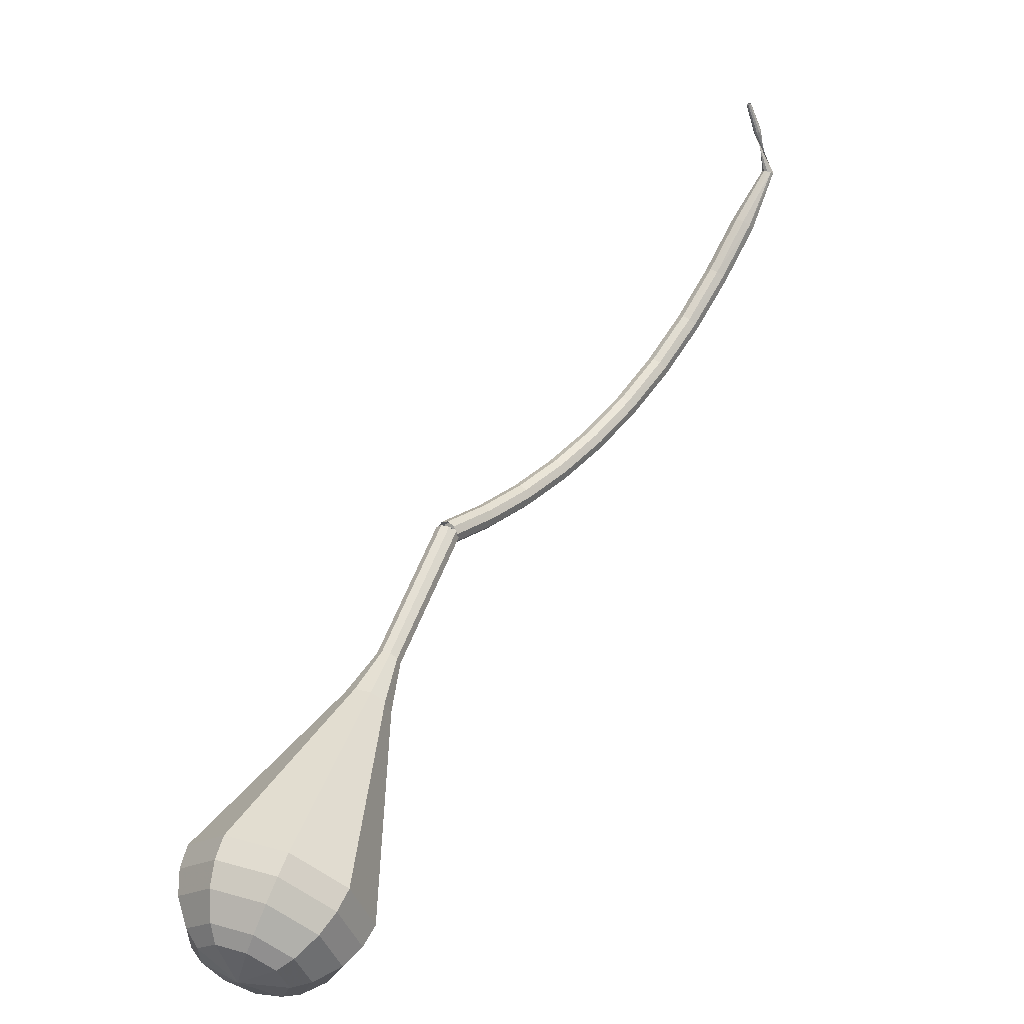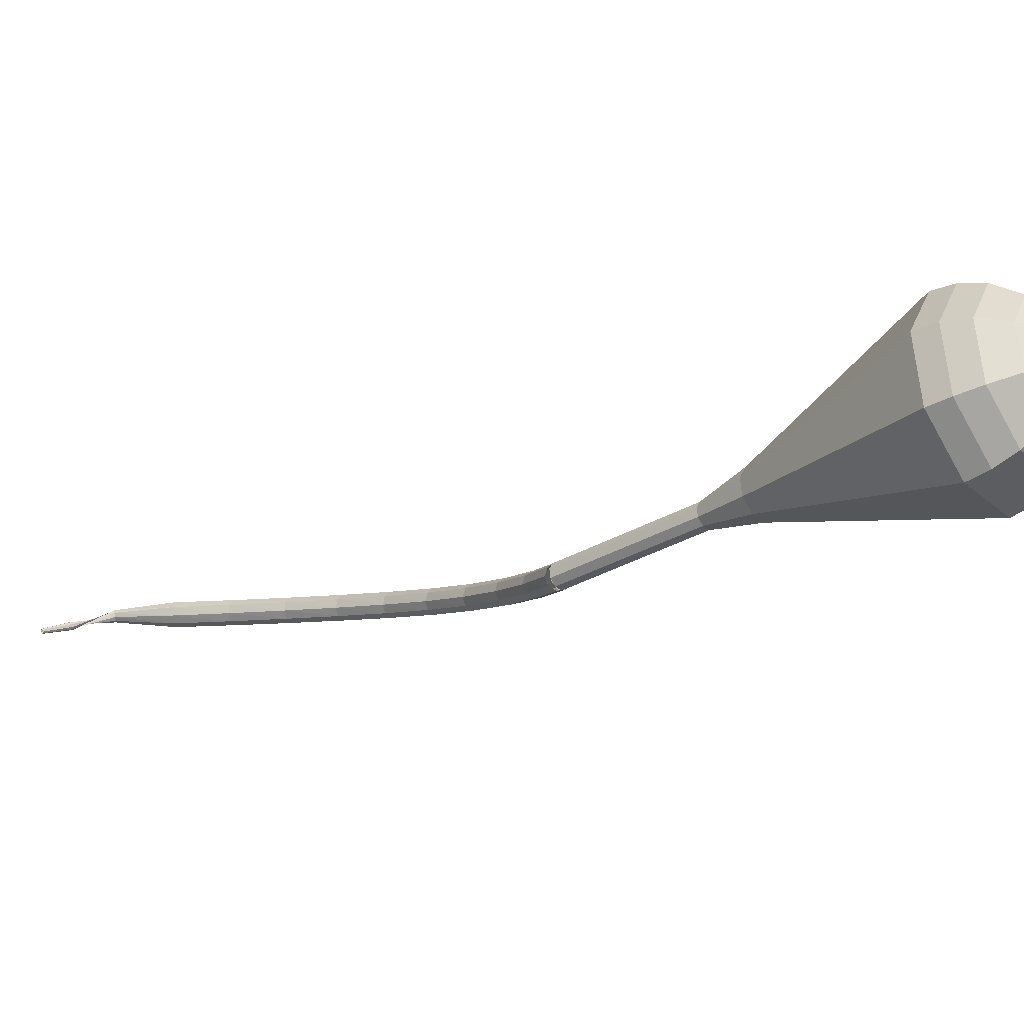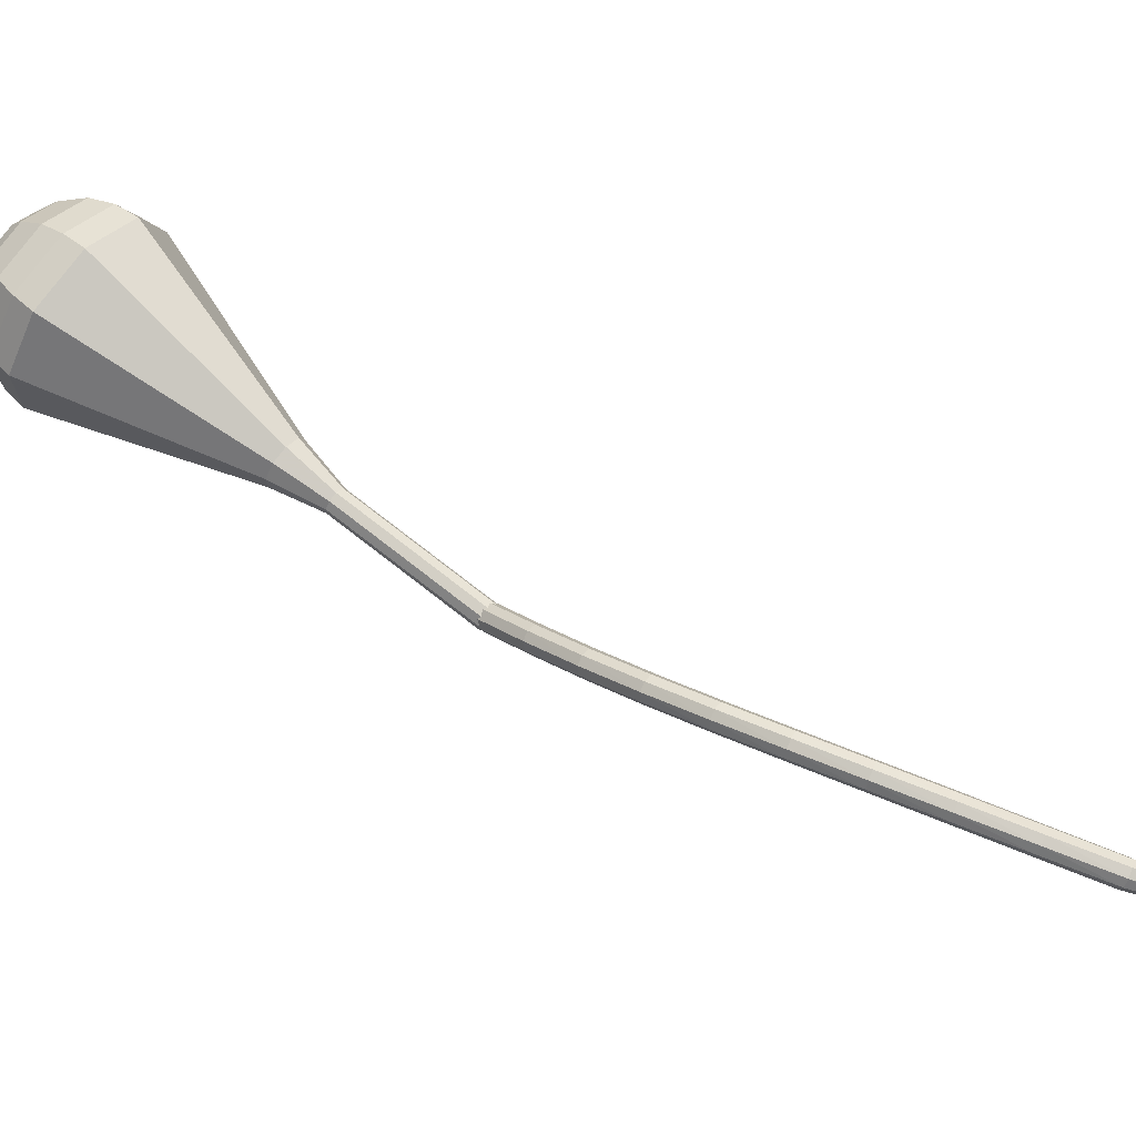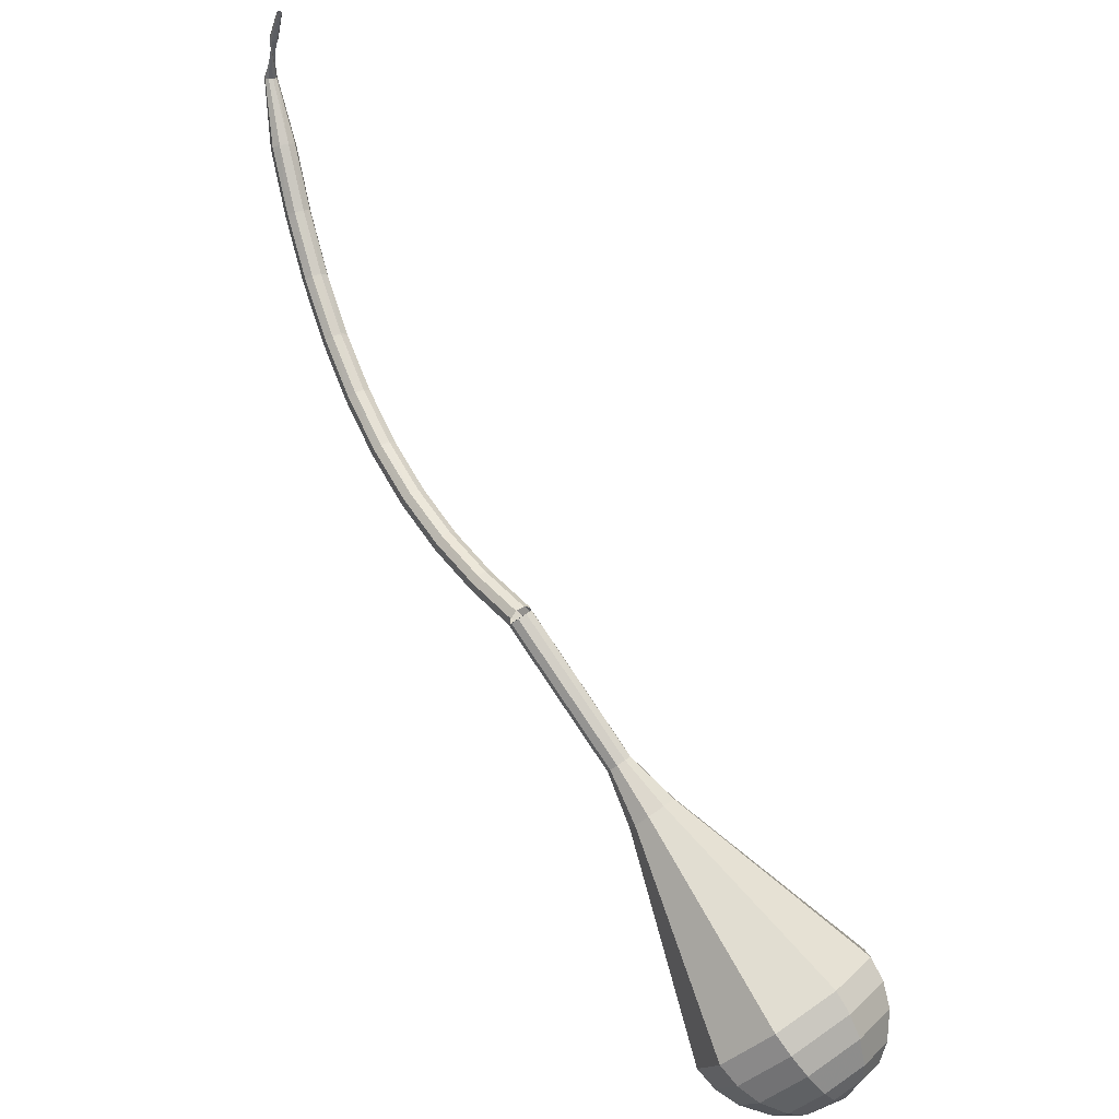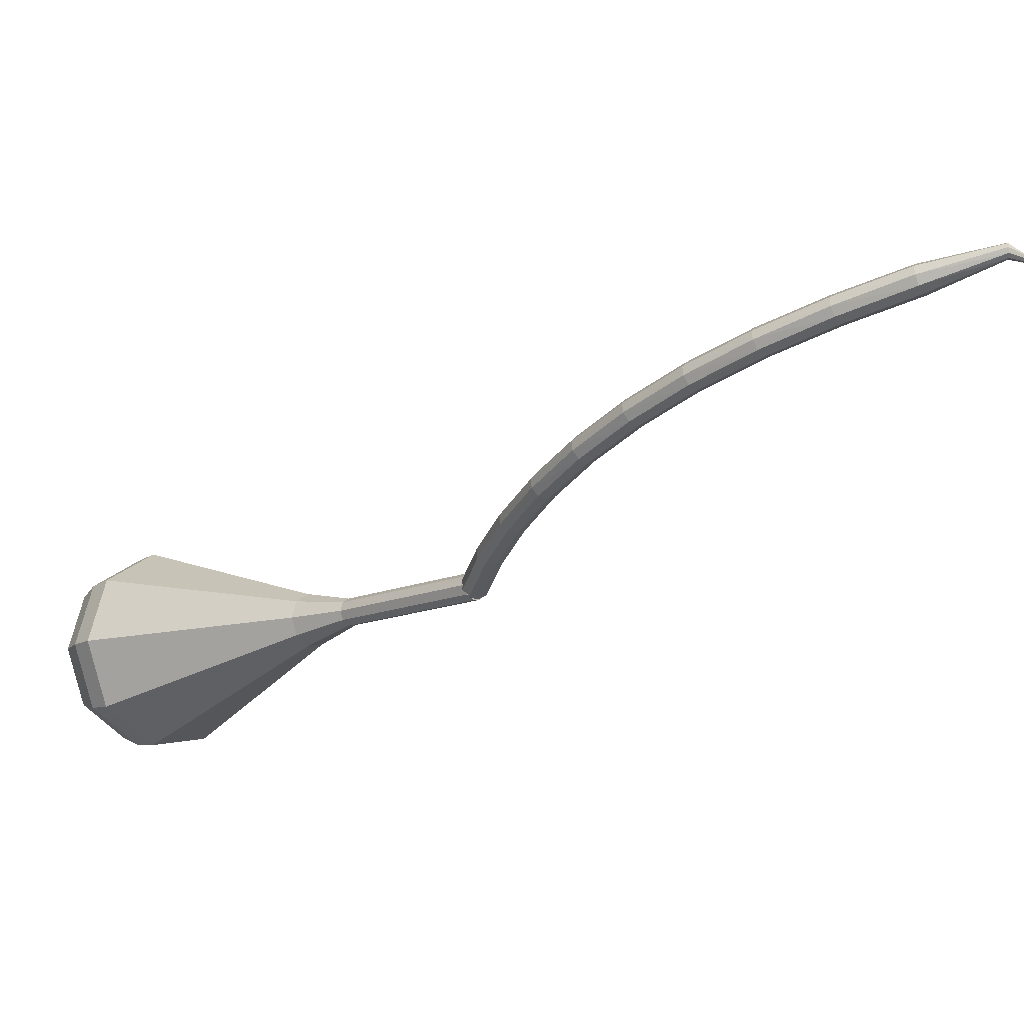
<metadata>
{"format":"obj","ext":"obj","renderer":"f3d","projection":"perspective","resolution":1024,"background":"white","views":[{"elev":9.9,"azim":172.4,"up":"+Z"},{"elev":36.8,"azim":75.2,"up":"+Y"},{"elev":-38.8,"azim":-136.2,"up":"+Y"},{"elev":32.0,"azim":94.9,"up":"+Z"},{"elev":-73.5,"azim":-96.7,"up":"+Y"}]}
</metadata>
<code>
g tube1
v 126.9 122.7 104.5
v 127 122.5 103.8
v 127.3 122 103.5
v 127.8 121.6 103.6
v 128.2 121.3 104.1
v 128.2 121.4 104.8
v 128 121.7 105.3
v 127.5 122.2 105.5
v 127.1 122.6 105.1
v 126.9 122.7 104.5
v 123.5 119.6 105.2
v 123.6 119.4 104.6
v 123.9 118.9 104.2
v 124.4 118.4 104.3
v 124.8 118.1 104.8
v 124.9 118.2 105.5
v 124.7 118.6 106
v 124.2 119.1 106.1
v 123.8 119.5 105.8
v 123.5 119.6 105.2
v 120.1 116.6 106.3
v 120.2 116.3 105.7
v 120.5 115.8 105.4
v 120.9 115.3 105.5
v 121.3 115.1 106
v 121.5 115.2 106.6
v 121.3 115.6 107.1
v 120.9 116.2 107.3
v 120.4 116.6 106.9
v 120.1 116.6 106.3
v 116.7 113.8 107.9
v 116.7 113.5 107.3
v 117 112.9 107
v 117.4 112.4 107.1
v 117.8 112.2 107.6
v 118.1 112.4 108.2
v 117.9 112.9 108.7
v 117.6 113.4 108.8
v 117.1 113.8 108.5
v 116.7 113.8 107.9
v 113.4 111.3 110
v 113.3 110.9 109.5
v 113.5 110.3 109.2
v 113.9 109.8 109.3
v 114.4 109.6 109.7
v 114.7 109.8 110.3
v 114.6 110.3 110.8
v 114.3 110.9 110.9
v 113.8 111.3 110.6
v 113.4 111.3 110
v 110.1 108.9 112.6
v 109.9 108.5 112.1
v 110.1 107.9 111.8
v 110.5 107.4 111.9
v 111 107.2 112.4
v 111.3 107.4 112.9
v 111.4 108 113.3
v 111 108.6 113.4
v 110.5 108.9 113.2
v 110.1 108.9 112.6
v 106.9 106.8 115.8
v 106.7 106.4 115.3
v 106.8 105.8 115
v 107.2 105.3 115.1
v 107.8 105.1 115.5
v 108.2 105.3 116
v 108.2 105.9 116.4
v 107.9 106.5 116.5
v 107.4 106.9 116.2
v 106.9 106.8 115.8
v 103.9 105 119.3
v 103.6 104.5 118.9
v 103.7 103.9 118.7
v 104.2 103.4 118.8
v 104.7 103.2 119.1
v 105.2 103.5 119.6
v 105.3 104 119.9
v 105 104.7 120
v 104.5 105 119.8
v 103.9 105 119.3
v 101.2 103.4 123.4
v 100.8 103 123
v 100.9 102.3 122.8
v 101.3 101.8 122.8
v 101.8 101.6 123.2
v 102.3 101.8 123.6
v 102.5 102.4 123.9
v 102.2 103.1 123.9
v 101.7 103.4 123.7
v 101.2 103.4 123.4
v 98.56 102.1 127.7
v 98.17 101.6 127.4
v 98.18 101 127.2
v 98.57 100.4 127.2
v 99.16 100.2 127.5
v 99.67 100.5 127.9
v 99.87 101 128.2
v 99.67 101.7 128.2
v 99.15 102.1 128.1
v 98.56 102.1 127.7
v 96.33 100.5 132.3
v 96.08 100.2 132.2
v 96.03 99.9 132.2
v 96.21 99.61 132.2
v 96.53 99.5 132.2
v 96.84 99.62 132.3
v 97 99.92 132.4
v 96.93 100.3 132.4
v 96.67 100.5 132.3
v 96.33 100.5 132.3
v 97.83 100.4 135.8
v 97.96 100.5 135.7
v 97.94 100.8 135.7
v 97.79 100.9 135.7
v 97.57 101 135.8
v 97.4 100.8 135.9
v 97.34 100.6 135.9
v 97.43 100.4 136
v 97.63 100.3 135.9
v 97.83 100.4 135.8
v 98.79 101.2 138.2
v 98.85 101.3 138.2
v 98.83 101.5 138.2
v 98.73 101.6 138.2
v 98.61 101.6 138.2
v 98.51 101.5 138.3
v 98.49 101.4 138.3
v 98.55 101.3 138.3
v 98.67 101.2 138.3
v 98.79 101.2 138.2
f 1 2 12
f 12 11 1
f 2 3 13
f 13 12 2
f 3 4 14
f 14 13 3
f 4 5 15
f 15 14 4
f 5 6 16
f 16 15 5
f 6 7 17
f 17 16 6
f 7 8 18
f 18 17 7
f 8 9 19
f 19 18 8
f 9 10 20
f 20 19 9
f 11 12 22
f 22 21 11
f 12 13 23
f 23 22 12
f 13 14 24
f 24 23 13
f 14 15 25
f 25 24 14
f 15 16 26
f 26 25 15
f 16 17 27
f 27 26 16
f 17 18 28
f 28 27 17
f 18 19 29
f 29 28 18
f 19 20 30
f 30 29 19
f 21 22 32
f 32 31 21
f 22 23 33
f 33 32 22
f 23 24 34
f 34 33 23
f 24 25 35
f 35 34 24
f 25 26 36
f 36 35 25
f 26 27 37
f 37 36 26
f 27 28 38
f 38 37 27
f 28 29 39
f 39 38 28
f 29 30 40
f 40 39 29
f 31 32 42
f 42 41 31
f 32 33 43
f 43 42 32
f 33 34 44
f 44 43 33
f 34 35 45
f 45 44 34
f 35 36 46
f 46 45 35
f 36 37 47
f 47 46 36
f 37 38 48
f 48 47 37
f 38 39 49
f 49 48 38
f 39 40 50
f 50 49 39
f 41 42 52
f 52 51 41
f 42 43 53
f 53 52 42
f 43 44 54
f 54 53 43
f 44 45 55
f 55 54 44
f 45 46 56
f 56 55 45
f 46 47 57
f 57 56 46
f 47 48 58
f 58 57 47
f 48 49 59
f 59 58 48
f 49 50 60
f 60 59 49
f 51 52 62
f 62 61 51
f 52 53 63
f 63 62 52
f 53 54 64
f 64 63 53
f 54 55 65
f 65 64 54
f 55 56 66
f 66 65 55
f 56 57 67
f 67 66 56
f 57 58 68
f 68 67 57
f 58 59 69
f 69 68 58
f 59 60 70
f 70 69 59
f 61 62 72
f 72 71 61
f 62 63 73
f 73 72 62
f 63 64 74
f 74 73 63
f 64 65 75
f 75 74 64
f 65 66 76
f 76 75 65
f 66 67 77
f 77 76 66
f 67 68 78
f 78 77 67
f 68 69 79
f 79 78 68
f 69 70 80
f 80 79 69
f 71 72 82
f 82 81 71
f 72 73 83
f 83 82 72
f 73 74 84
f 84 83 73
f 74 75 85
f 85 84 74
f 75 76 86
f 86 85 75
f 76 77 87
f 87 86 76
f 77 78 88
f 88 87 77
f 78 79 89
f 89 88 78
f 79 80 90
f 90 89 79
f 81 82 92
f 92 91 81
f 82 83 93
f 93 92 82
f 83 84 94
f 94 93 83
f 84 85 95
f 95 94 84
f 85 86 96
f 96 95 85
f 86 87 97
f 97 96 86
f 87 88 98
f 98 97 87
f 88 89 99
f 99 98 88
f 89 90 100
f 100 99 89
f 91 92 102
f 102 101 91
f 92 93 103
f 103 102 92
f 93 94 104
f 104 103 93
f 94 95 105
f 105 104 94
f 95 96 106
f 106 105 95
f 96 97 107
f 107 106 96
f 97 98 108
f 108 107 97
f 98 99 109
f 109 108 98
f 99 100 110
f 110 109 99
f 101 102 112
f 112 111 101
f 102 103 113
f 113 112 102
f 103 104 114
f 114 113 103
f 104 105 115
f 115 114 104
f 105 106 116
f 116 115 105
f 106 107 117
f 117 116 106
f 107 108 118
f 118 117 107
f 108 109 119
f 119 118 108
f 109 110 120
f 120 119 109
f 111 112 122
f 122 121 111
f 112 113 123
f 123 122 112
f 113 114 124
f 124 123 113
f 114 115 125
f 125 124 114
f 115 116 126
f 126 125 115
f 116 117 127
f 127 126 116
f 117 118 128
f 128 127 117
f 118 119 129
f 129 128 118
f 119 120 130
f 130 129 119
v 126.8 122.6 104.5
v 126.7 122.1 104
v 127 121.6 103.8
v 127.6 121.2 103.8
v 128.1 121.2 104.2
v 128.4 121.6 104.7
v 128.3 122.2 105.1
v 127.8 122.6 105.2
v 127.2 122.8 104.9
v 126.8 122.6 104.5
v 128.4 121.4 104.5
v 127.9 121.2 104
v 127.3 121.4 103.8
v 126.8 121.8 103.8
v 126.7 122.4 104.2
v 126.9 122.7 104.7
v 127.5 122.8 105.1
v 128.1 122.4 105.2
v 128.4 121.9 105
v 128.4 121.4 104.5
v 130.2 123.9 101.7
v 129.7 123.7 101.2
v 129.1 123.9 100.9
v 128.6 124.3 101
v 128.5 124.9 101.4
v 128.7 125.2 101.9
v 129.3 125.3 102.3
v 129.9 124.9 102.4
v 130.2 124.4 102.1
v 130.2 123.9 101.7
v 132 126.4 98.86
v 131.5 126.2 98.38
v 130.9 126.4 98.13
v 130.4 126.8 98.22
v 130.3 127.4 98.61
v 130.5 127.7 99.11
v 131.1 127.8 99.5
v 131.7 127.4 99.59
v 132 126.9 99.33
v 132 126.4 98.86
v 133.8 128.9 96.05
v 133.3 128.7 95.57
v 132.7 128.9 95.32
v 132.2 129.3 95.41
v 132.1 129.9 95.8
v 132.3 130.2 96.3
v 132.9 130.3 96.69
v 133.5 129.9 96.78
v 133.8 129.4 96.52
v 133.8 128.9 96.05
v 136.3 130.9 93.24
v 135.5 130.5 92.32
v 134.3 130.8 91.83
v 133.3 131.7 92
v 133 132.7 92.75
v 133.6 133.4 93.73
v 134.7 133.5 94.48
v 135.8 132.9 94.65
v 136.5 131.8 94.16
v 136.3 130.9 93.24
v 142.2 134.2 87.62
v 140.1 133.2 85.38
v 137.2 134 84.18
v 134.9 136.2 84.6
v 134.2 138.7 86.43
v 135.4 140.5 88.81
v 138.1 140.6 90.64
v 140.9 139.1 91.05
v 142.5 136.5 89.86
v 142.2 134.2 87.62
v 148.1 137.6 82
v 144.8 136 78.44
v 140.1 137.2 76.54
v 136.4 140.6 77.2
v 135.3 144.7 80.1
v 137.3 147.5 83.9
v 141.5 147.7 86.8
v 146 145.3 87.46
v 148.6 141.3 85.56
v 148.1 137.6 82
v 148.7 138.9 80.74
v 145.5 137.3 77.29
v 141 138.5 75.45
v 137.4 141.8 76.09
v 136.3 145.8 78.9
v 138.3 148.5 82.57
v 142.3 148.7 85.38
v 146.7 146.3 86.02
v 149.2 142.4 84.19
v 148.7 138.9 80.74
v 148.9 140.4 79.47
v 146 139.1 76.39
v 142 140.1 74.75
v 138.8 143.1 75.32
v 137.8 146.6 77.83
v 139.6 149 81.12
v 143.2 149.2 83.63
v 147.1 147.1 84.2
v 149.3 143.6 82.56
v 148.9 140.4 79.47
v 148.5 142.5 78.21
v 146.3 141.4 75.85
v 143.2 142.2 74.6
v 140.7 144.5 75.04
v 140 147.2 76.96
v 141.3 149 79.46
v 144.1 149.2 81.39
v 147.1 147.5 81.82
v 148.8 144.9 80.57
v 148.5 142.5 78.21
v 147.8 143.8 77.58
v 146.2 143 75.85
v 143.9 143.6 74.94
v 142.1 145.3 75.26
v 141.6 147.3 76.66
v 142.6 148.6 78.5
v 144.6 148.7 79.9
v 146.8 147.5 80.22
v 148 145.6 79.3
v 147.8 143.8 77.58
v 145.2 146.5 76.95
v 145.2 146.5 76.95
v 145.2 146.5 76.95
v 145.2 146.5 76.95
v 145.2 146.5 76.95
v 145.2 146.5 76.95
v 145.2 146.5 76.95
v 145.2 146.5 76.95
v 145.2 146.5 76.95
v 145.2 146.5 76.95
f 131 132 142
f 142 141 131
f 132 133 143
f 143 142 132
f 133 134 144
f 144 143 133
f 134 135 145
f 145 144 134
f 135 136 146
f 146 145 135
f 136 137 147
f 147 146 136
f 137 138 148
f 148 147 137
f 138 139 149
f 149 148 138
f 139 140 150
f 150 149 139
f 141 142 152
f 152 151 141
f 142 143 153
f 153 152 142
f 143 144 154
f 154 153 143
f 144 145 155
f 155 154 144
f 145 146 156
f 156 155 145
f 146 147 157
f 157 156 146
f 147 148 158
f 158 157 147
f 148 149 159
f 159 158 148
f 149 150 160
f 160 159 149
f 151 152 162
f 162 161 151
f 152 153 163
f 163 162 152
f 153 154 164
f 164 163 153
f 154 155 165
f 165 164 154
f 155 156 166
f 166 165 155
f 156 157 167
f 167 166 156
f 157 158 168
f 168 167 157
f 158 159 169
f 169 168 158
f 159 160 170
f 170 169 159
f 161 162 172
f 172 171 161
f 162 163 173
f 173 172 162
f 163 164 174
f 174 173 163
f 164 165 175
f 175 174 164
f 165 166 176
f 176 175 165
f 166 167 177
f 177 176 166
f 167 168 178
f 178 177 167
f 168 169 179
f 179 178 168
f 169 170 180
f 180 179 169
f 171 172 182
f 182 181 171
f 172 173 183
f 183 182 172
f 173 174 184
f 184 183 173
f 174 175 185
f 185 184 174
f 175 176 186
f 186 185 175
f 176 177 187
f 187 186 176
f 177 178 188
f 188 187 177
f 178 179 189
f 189 188 178
f 179 180 190
f 190 189 179
f 181 182 192
f 192 191 181
f 182 183 193
f 193 192 182
f 183 184 194
f 194 193 183
f 184 185 195
f 195 194 184
f 185 186 196
f 196 195 185
f 186 187 197
f 197 196 186
f 187 188 198
f 198 197 187
f 188 189 199
f 199 198 188
f 189 190 200
f 200 199 189
f 191 192 202
f 202 201 191
f 192 193 203
f 203 202 192
f 193 194 204
f 204 203 193
f 194 195 205
f 205 204 194
f 195 196 206
f 206 205 195
f 196 197 207
f 207 206 196
f 197 198 208
f 208 207 197
f 198 199 209
f 209 208 198
f 199 200 210
f 210 209 199
f 201 202 212
f 212 211 201
f 202 203 213
f 213 212 202
f 203 204 214
f 214 213 203
f 204 205 215
f 215 214 204
f 205 206 216
f 216 215 205
f 206 207 217
f 217 216 206
f 207 208 218
f 218 217 207
f 208 209 219
f 219 218 208
f 209 210 220
f 220 219 209
f 211 212 222
f 222 221 211
f 212 213 223
f 223 222 212
f 213 214 224
f 224 223 213
f 214 215 225
f 225 224 214
f 215 216 226
f 226 225 215
f 216 217 227
f 227 226 216
f 217 218 228
f 228 227 217
f 218 219 229
f 229 228 218
f 219 220 230
f 230 229 219
f 221 222 232
f 232 231 221
f 222 223 233
f 233 232 222
f 223 224 234
f 234 233 223
f 224 225 235
f 235 234 224
f 225 226 236
f 236 235 225
f 226 227 237
f 237 236 226
f 227 228 238
f 238 237 227
f 228 229 239
f 239 238 228
f 229 230 240
f 240 239 229
f 231 232 242
f 242 241 231
f 232 233 243
f 243 242 232
f 233 234 244
f 244 243 233
f 234 235 245
f 245 244 234
f 235 236 246
f 246 245 235
f 236 237 247
f 247 246 236
f 237 238 248
f 248 247 237
f 238 239 249
f 249 248 238
f 239 240 250
f 250 249 239
f 241 242 252
f 252 251 241
f 242 243 253
f 253 252 242
f 243 244 254
f 254 253 243
f 244 245 255
f 255 254 244
f 245 246 256
f 256 255 245
f 246 247 257
f 257 256 246
f 247 248 258
f 258 257 247
f 248 249 259
f 259 258 248
f 249 250 260
f 260 259 249
g

</code>
